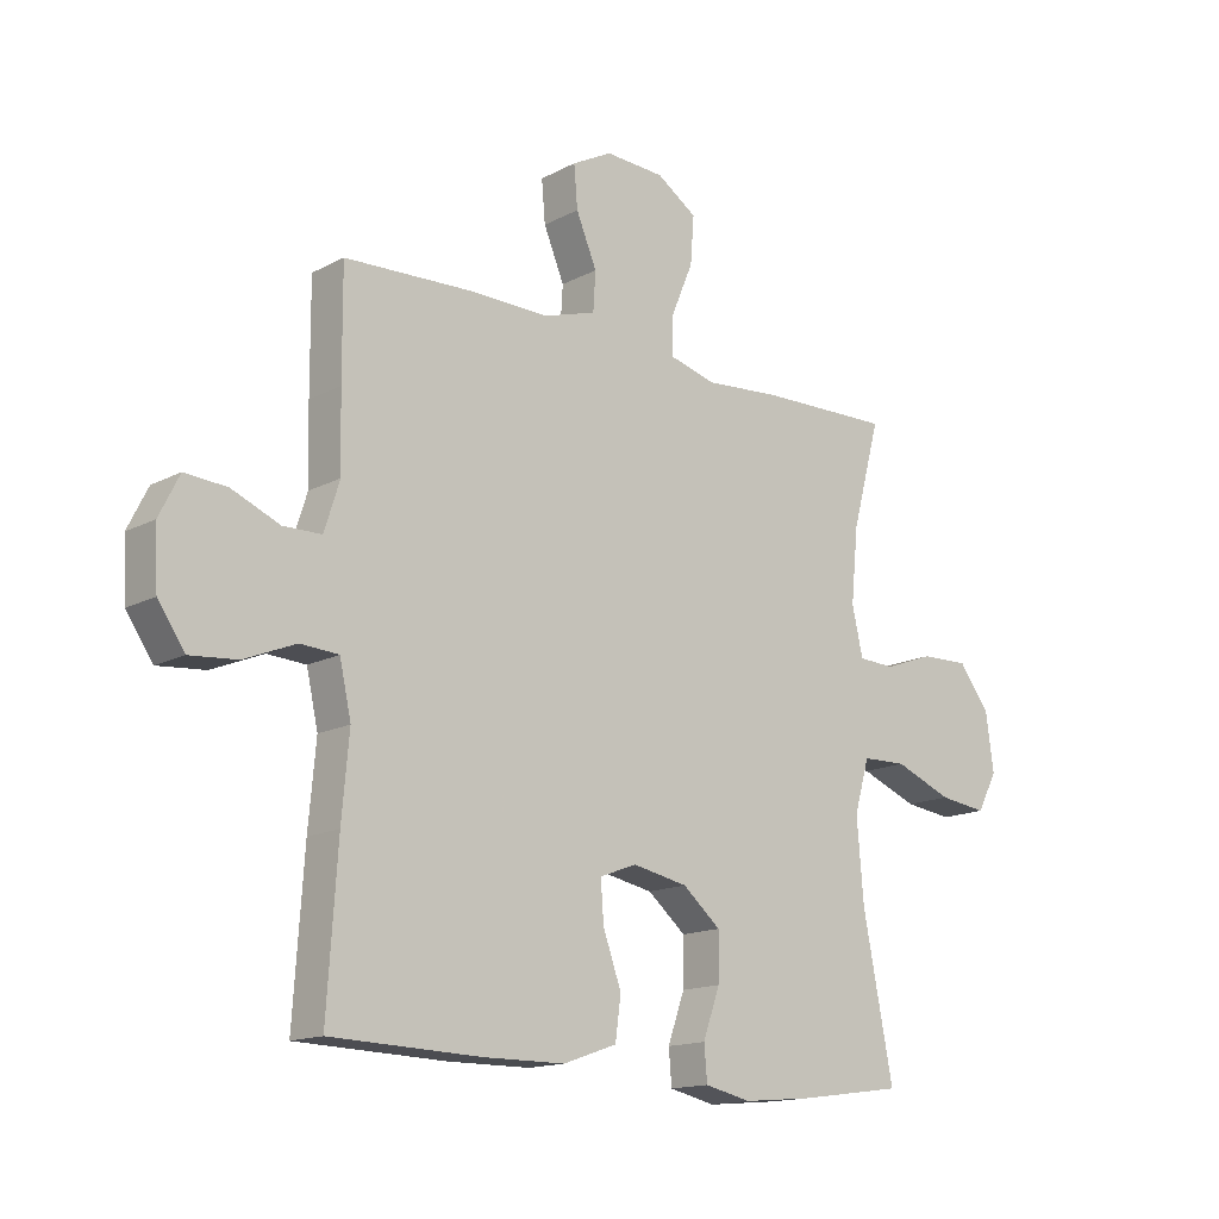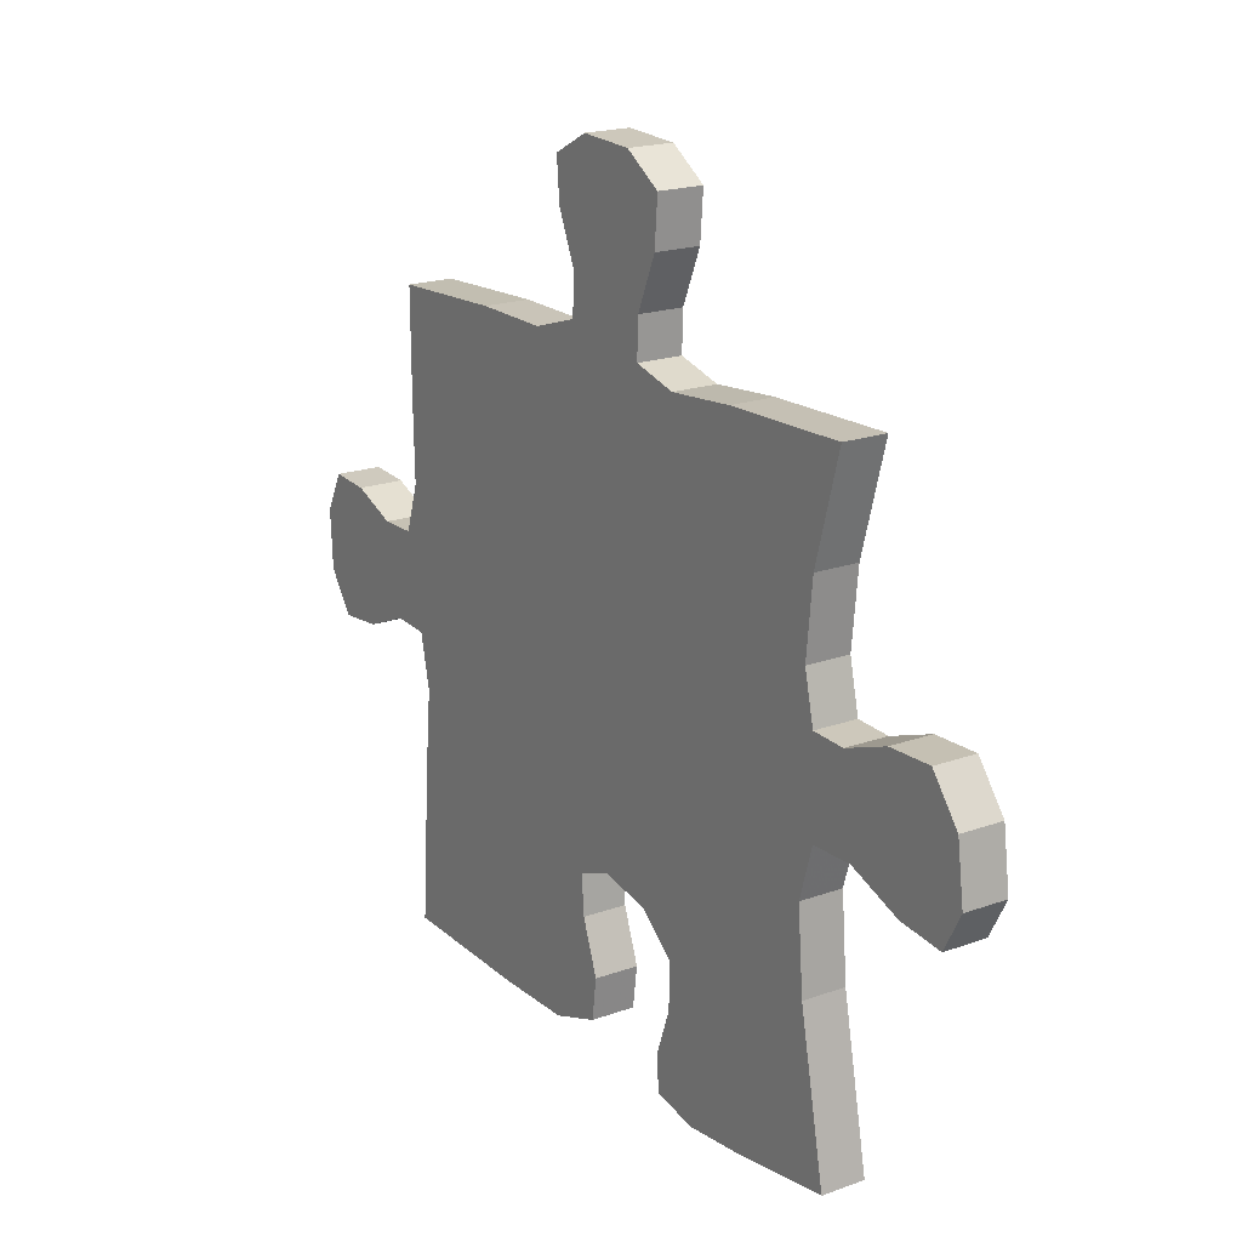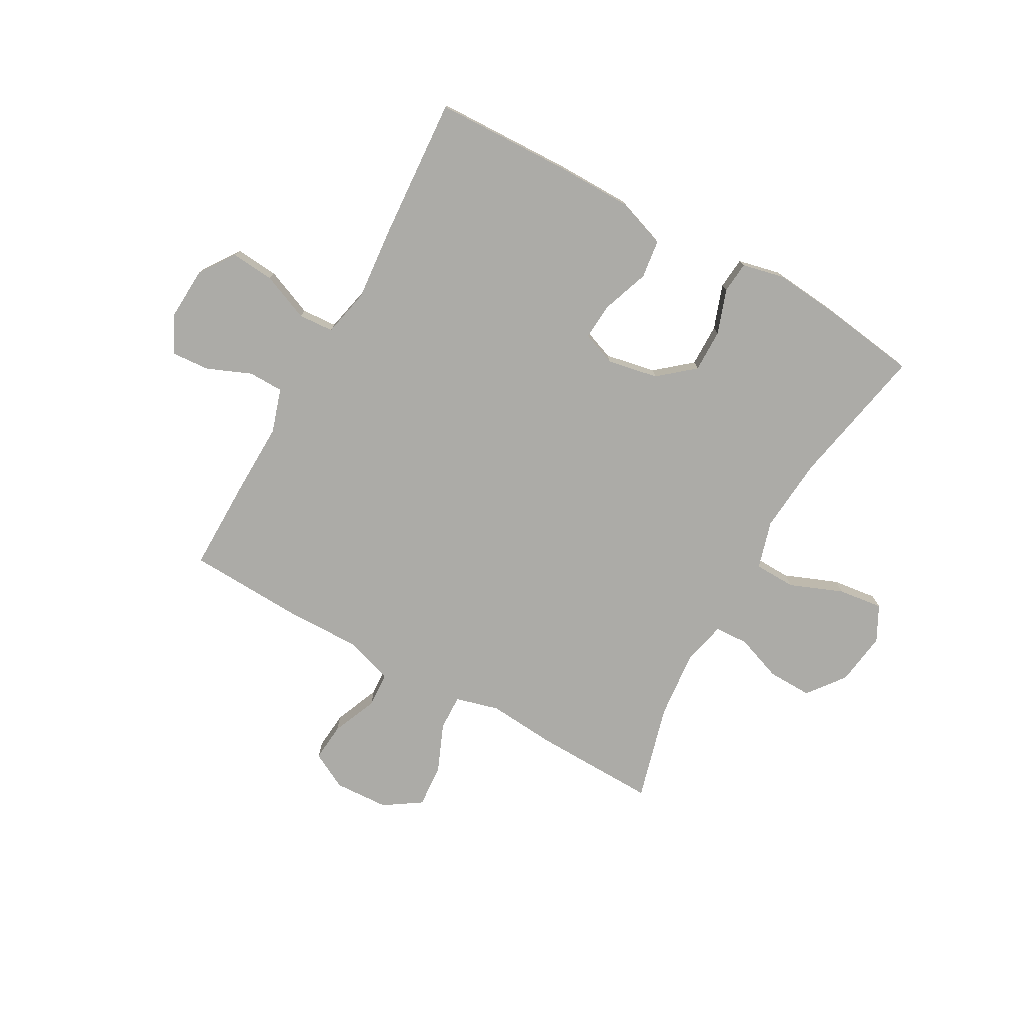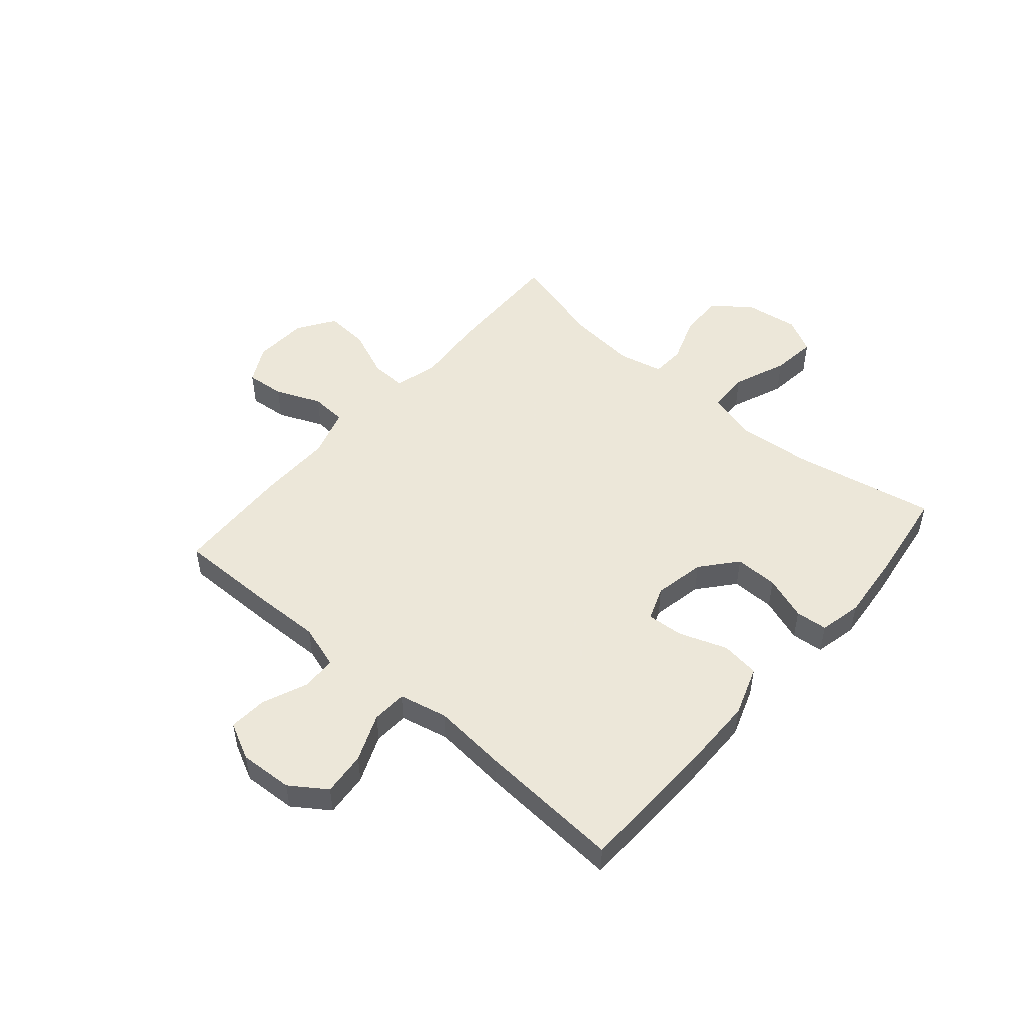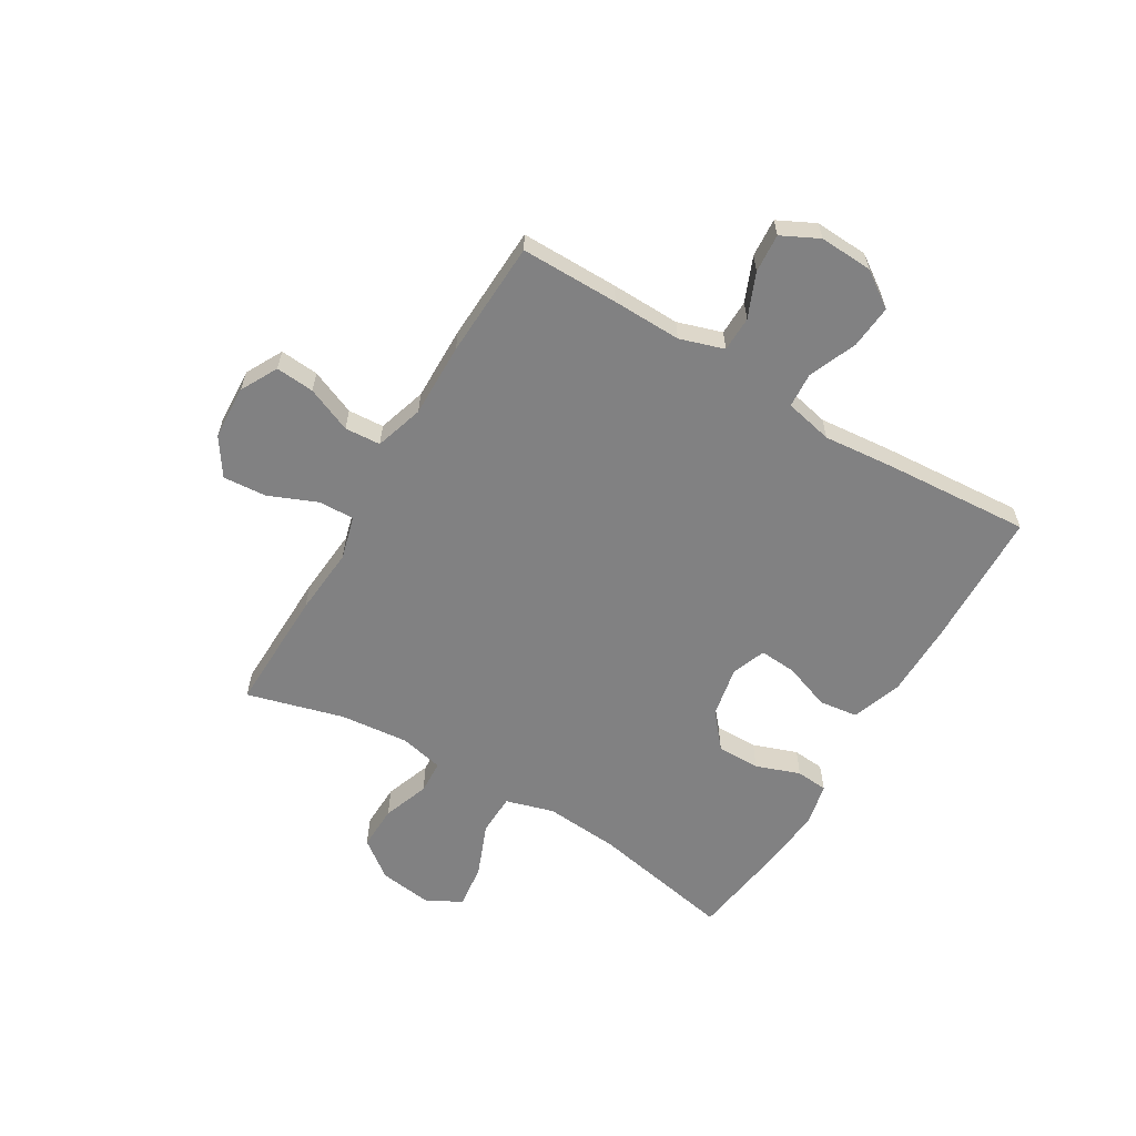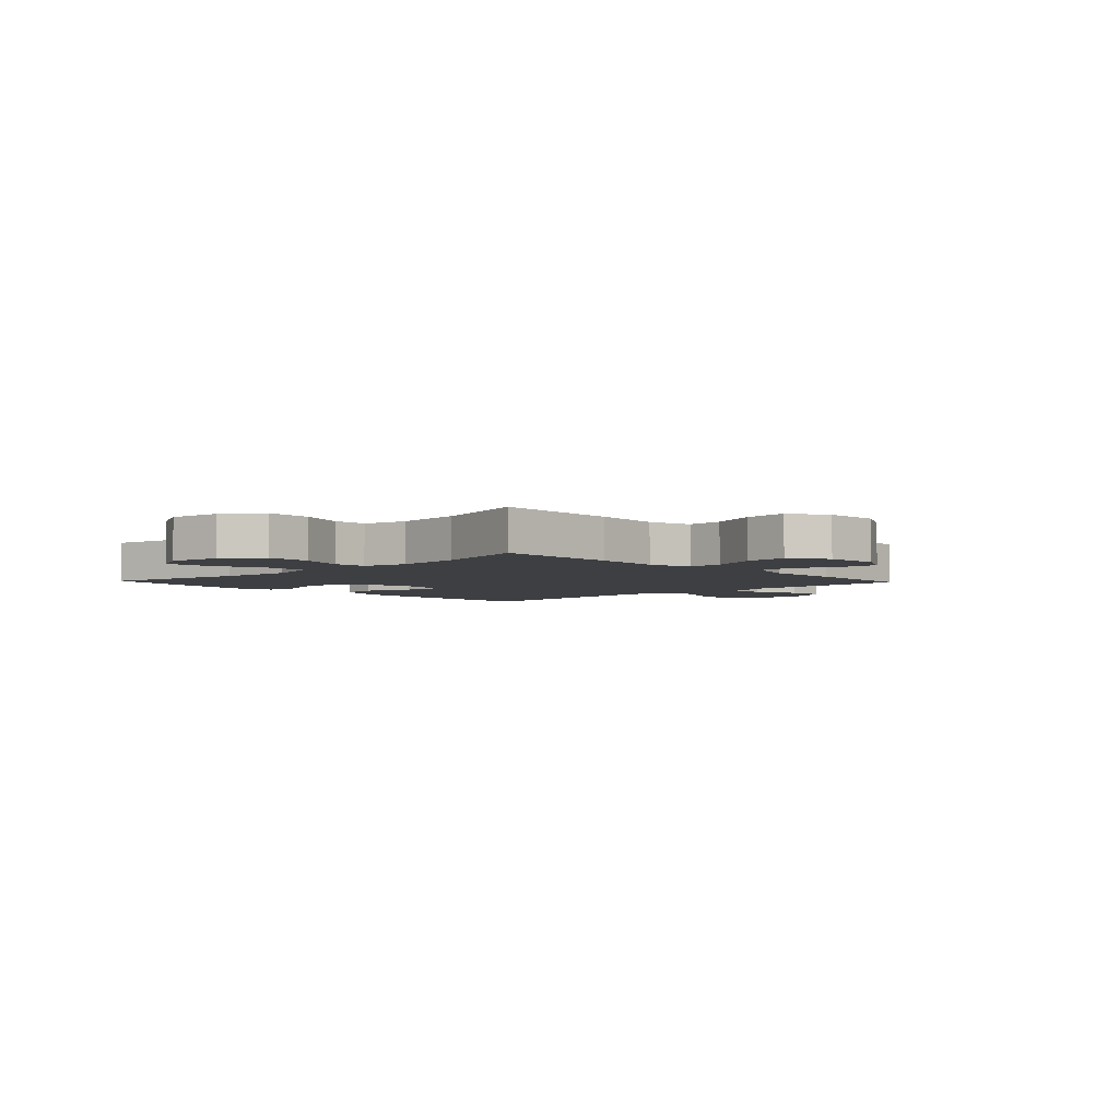
<metadata>
{"format":"obj","ext":"obj","renderer":"f3d","projection":"perspective","resolution":1024,"background":"white","views":[{"elev":-15.0,"azim":138.3,"up":"+Z"},{"elev":19.4,"azim":-124.1,"up":"+Z"},{"elev":-76.3,"azim":150.8,"up":"+Y"},{"elev":50.2,"azim":130.7,"up":"+Y"},{"elev":-60.4,"azim":59.2,"up":"+Y"},{"elev":-4.1,"azim":-46.5,"up":"+Y"}]}
</metadata>
<code>
v 0.5 0.07 0.5
v 0.499 0.07 0.325
v 0.496 0.07 0.202
v 0.521 0.07 0.123
v 0.584 0.07 0.122
v 0.663 0.07 0.155
v 0.732 0.07 0.16
v 0.765 0.07 0.094
v 0.76 0.07 -0.001
v 0.716 0.07 -0.065
v 0.638 0.07 -0.058
v 0.553 0.07 -0.023
v 0.49 0.07 -0.027
v 0.471 0.07 -0.113
v 0.483 0.07 -0.246
v 0.5 0.07 -0.5
v 0.253 0.07 -0.508
v 0.119 0.07 -0.507
v 0.03 0.07 -0.476
v 0.021 0.07 -0.407
v 0.051 0.07 -0.323
v 0.056 0.07 -0.257
v -0.005 0.07 -0.234
v -0.096 0.07 -0.252
v -0.159 0.07 -0.305
v -0.158 0.07 -0.382
v -0.13 0.07 -0.461
v -0.135 0.07 -0.518
v -0.211 0.07 -0.535
v -0.328 0.07 -0.524
v -0.5 0.07 -0.5
v -0.45 0.07 -0.244
v -0.439 0.07 -0.11
v -0.464 0.07 -0.024
v -0.538 0.07 -0.022
v -0.633 0.07 -0.06
v -0.713 0.07 -0.07
v -0.746 0.07 -0.007
v -0.733 0.07 0.088
v -0.682 0.07 0.155
v -0.602 0.07 0.153
v -0.519 0.07 0.123
v -0.459 0.07 0.126
v -0.441 0.07 0.205
v -0.453 0.07 0.327
v -0.5 0.07 0.5
v -0.279 0.07 0.495
v -0.157 0.07 0.485
v -0.079 0.07 0.506
v -0.081 0.07 0.57
v -0.117 0.07 0.656
v -0.123 0.07 0.734
v -0.057 0.07 0.778
v 0.041 0.07 0.783
v 0.107 0.07 0.748
v 0.101 0.07 0.679
v 0.067 0.07 0.598
v 0.071 0.07 0.534
v 0.158 0.07 0.507
v 0.291 0.07 0.509
v 0.5 0 0.5
v 0.499 0 0.325
v 0.496 0 0.202
v 0.521 0 0.123
v 0.584 0 0.122
v 0.663 0 0.155
v 0.732 0 0.16
v 0.765 0 0.094
v 0.76 0 -0.001
v 0.716 0 -0.065
v 0.638 0 -0.058
v 0.553 0 -0.023
v 0.49 0 -0.027
v 0.471 0 -0.113
v 0.483 0 -0.246
v 0.5 0 -0.5
v 0.253 0 -0.508
v 0.119 0 -0.507
v 0.03 0 -0.476
v 0.021 0 -0.407
v 0.051 0 -0.323
v 0.056 0 -0.257
v -0.005 0 -0.234
v -0.096 0 -0.252
v -0.159 0 -0.305
v -0.158 0 -0.382
v -0.13 0 -0.461
v -0.135 0 -0.518
v -0.211 0 -0.535
v -0.328 0 -0.524
v -0.5 0 -0.5
v -0.45 0 -0.244
v -0.439 0 -0.11
v -0.464 0 -0.024
v -0.538 0 -0.022
v -0.633 0 -0.06
v -0.713 0 -0.07
v -0.746 0 -0.007
v -0.733 0 0.088
v -0.682 0 0.155
v -0.602 0 0.153
v -0.519 0 0.123
v -0.459 0 0.126
v -0.441 0 0.205
v -0.453 0 0.327
v -0.5 0 0.5
v -0.279 0 0.495
v -0.157 0 0.485
v -0.079 0 0.506
v -0.081 0 0.57
v -0.117 0 0.656
v -0.123 0 0.734
v -0.057 0 0.778
v 0.041 0 0.783
v 0.107 0 0.748
v 0.101 0 0.679
v 0.067 0 0.598
v 0.071 0 0.534
v 0.158 0 0.507
v 0.291 0 0.509
f 1 2 3
f 60 1 3
f 59 60 3
f 58 59 3 4
f 55 56 57
f 54 55 57
f 53 54 57
f 52 53 57
f 51 52 57
f 50 51 57
f 49 50 57 58
f 48 49 58 4
f 47 48 4
f 46 47 4
f 45 46 4
f 40 41 42
f 39 40 42
f 38 39 42
f 37 38 42
f 36 37 42
f 35 36 42
f 34 35 42 43
f 33 34 43 44
f 30 31 32
f 29 30 32
f 28 29 32
f 27 28 32
f 26 27 32
f 25 26 32 33
f 24 25 33 44
f 19 20 21
f 18 19 21
f 17 18 21
f 16 17 21
f 15 16 21
f 14 15 21
f 13 14 21 22
f 10 11 12
f 9 10 12
f 8 9 12
f 7 8 12
f 6 7 12
f 5 6 12
f 4 5 12 13
f 45 4 13
f 44 45 13
f 24 44 13
f 23 24 13
f 13 22 23
f 63 62 61
f 63 61 120
f 63 120 119
f 64 63 119 118
f 117 116 115
f 117 115 114
f 117 114 113
f 117 113 112
f 117 112 111
f 117 111 110
f 118 117 110 109
f 64 118 109 108
f 64 108 107
f 64 107 106
f 64 106 105
f 102 101 100
f 102 100 99
f 102 99 98
f 102 98 97
f 102 97 96
f 102 96 95
f 103 102 95 94
f 104 103 94 93
f 92 91 90
f 92 90 89
f 92 89 88
f 92 88 87
f 92 87 86
f 93 92 86 85
f 104 93 85 84
f 81 80 79
f 81 79 78
f 81 78 77
f 81 77 76
f 81 76 75
f 81 75 74
f 82 81 74 73
f 72 71 70
f 72 70 69
f 72 69 68
f 72 68 67
f 72 67 66
f 72 66 65
f 73 72 65 64
f 73 64 105
f 73 105 104
f 73 104 84
f 73 84 83
f 83 82 73
f 1 61 62 2
f 2 62 63 3
f 3 63 64 4
f 4 64 65 5
f 5 65 66 6
f 6 66 67 7
f 7 67 68 8
f 8 68 69 9
f 9 69 70 10
f 10 70 71 11
f 11 71 72 12
f 12 72 73 13
f 13 73 74 14
f 14 74 75 15
f 15 75 76 16
f 16 76 77 17
f 17 77 78 18
f 18 78 79 19
f 19 79 80 20
f 20 80 81 21
f 21 81 82 22
f 22 82 83 23
f 23 83 84 24
f 24 84 85 25
f 25 85 86 26
f 26 86 87 27
f 27 87 88 28
f 28 88 89 29
f 29 89 90 30
f 30 90 91 31
f 31 91 92 32
f 32 92 93 33
f 33 93 94 34
f 34 94 95 35
f 35 95 96 36
f 36 96 97 37
f 37 97 98 38
f 38 98 99 39
f 39 99 100 40
f 40 100 101 41
f 41 101 102 42
f 42 102 103 43
f 43 103 104 44
f 44 104 105 45
f 45 105 106 46
f 46 106 107 47
f 47 107 108 48
f 48 108 109 49
f 49 109 110 50
f 50 110 111 51
f 51 111 112 52
f 52 112 113 53
f 53 113 114 54
f 54 114 115 55
f 55 115 116 56
f 56 116 117 57
f 57 117 118 58
f 58 118 119 59
f 59 119 120 60
f 60 120 61 1

</code>
